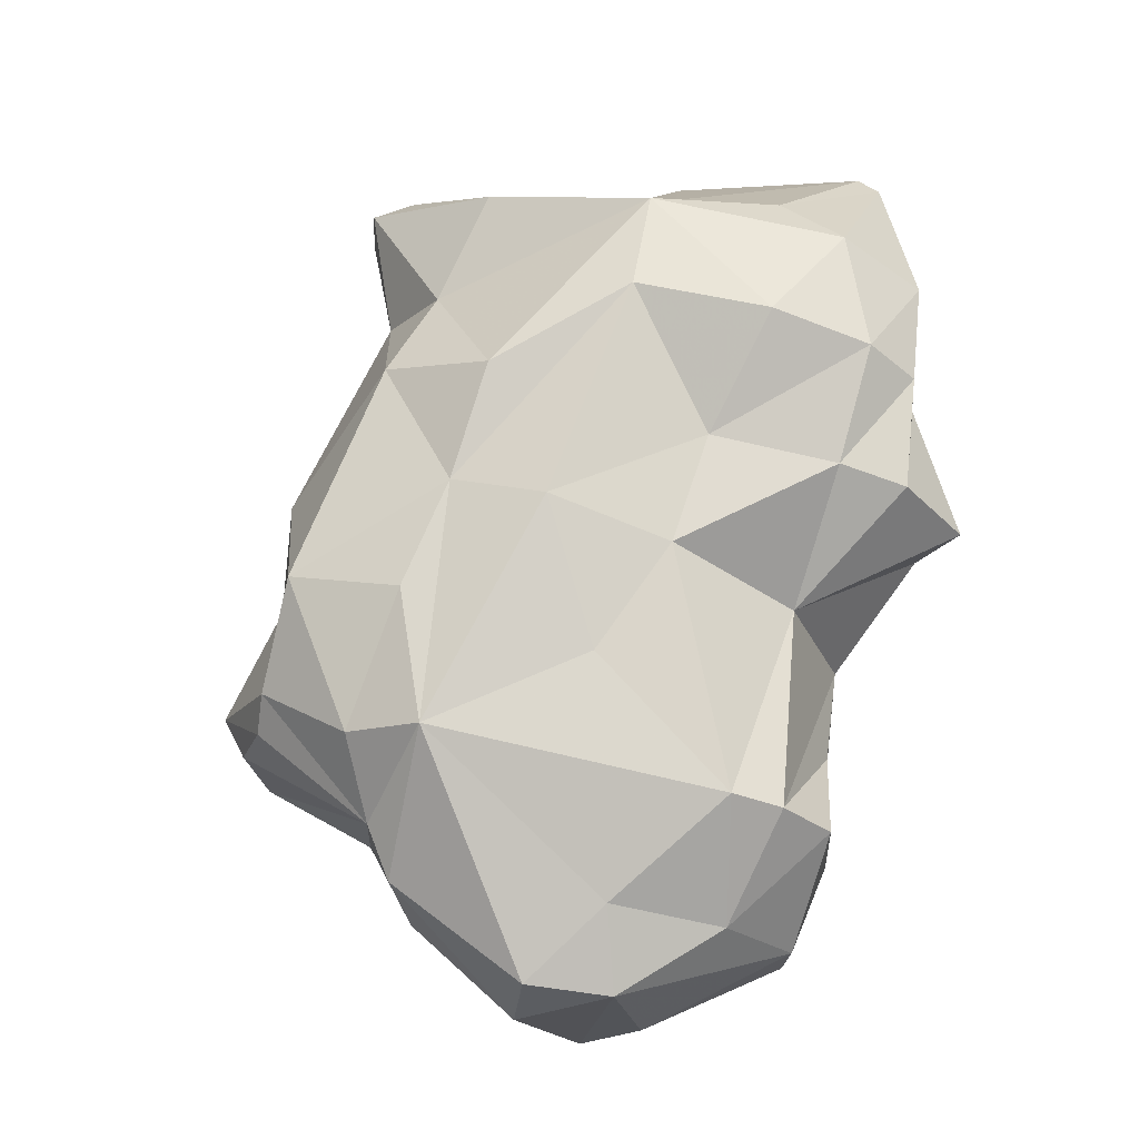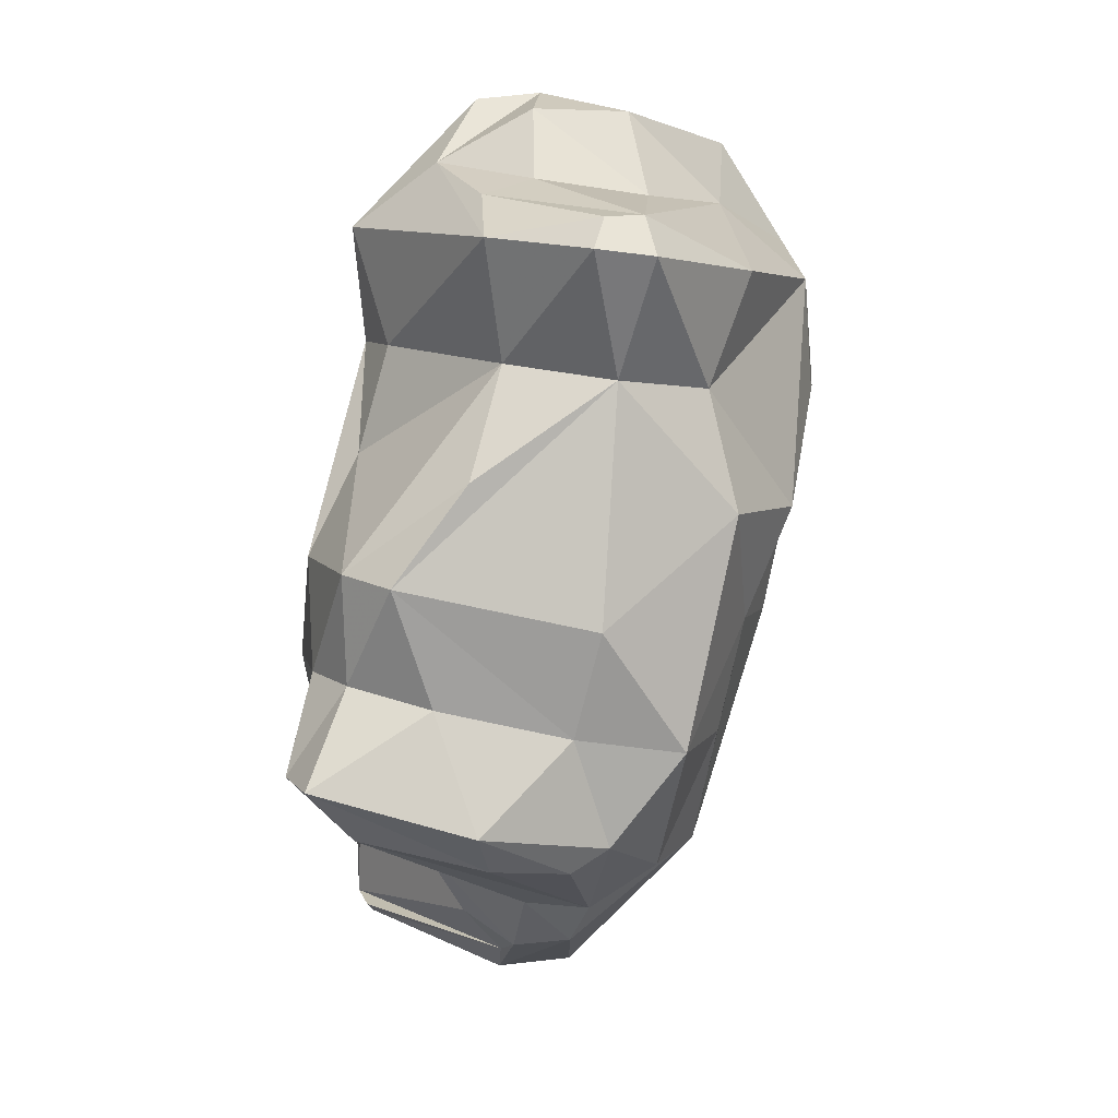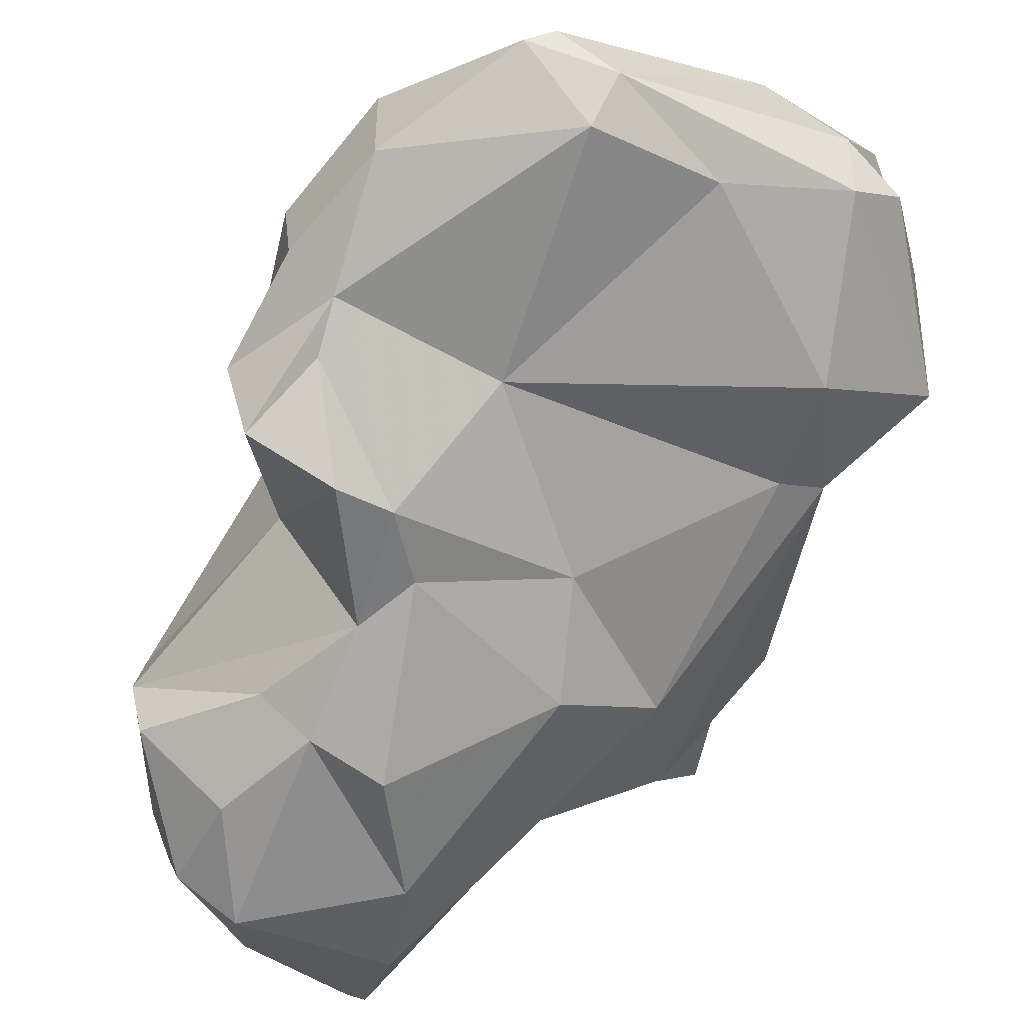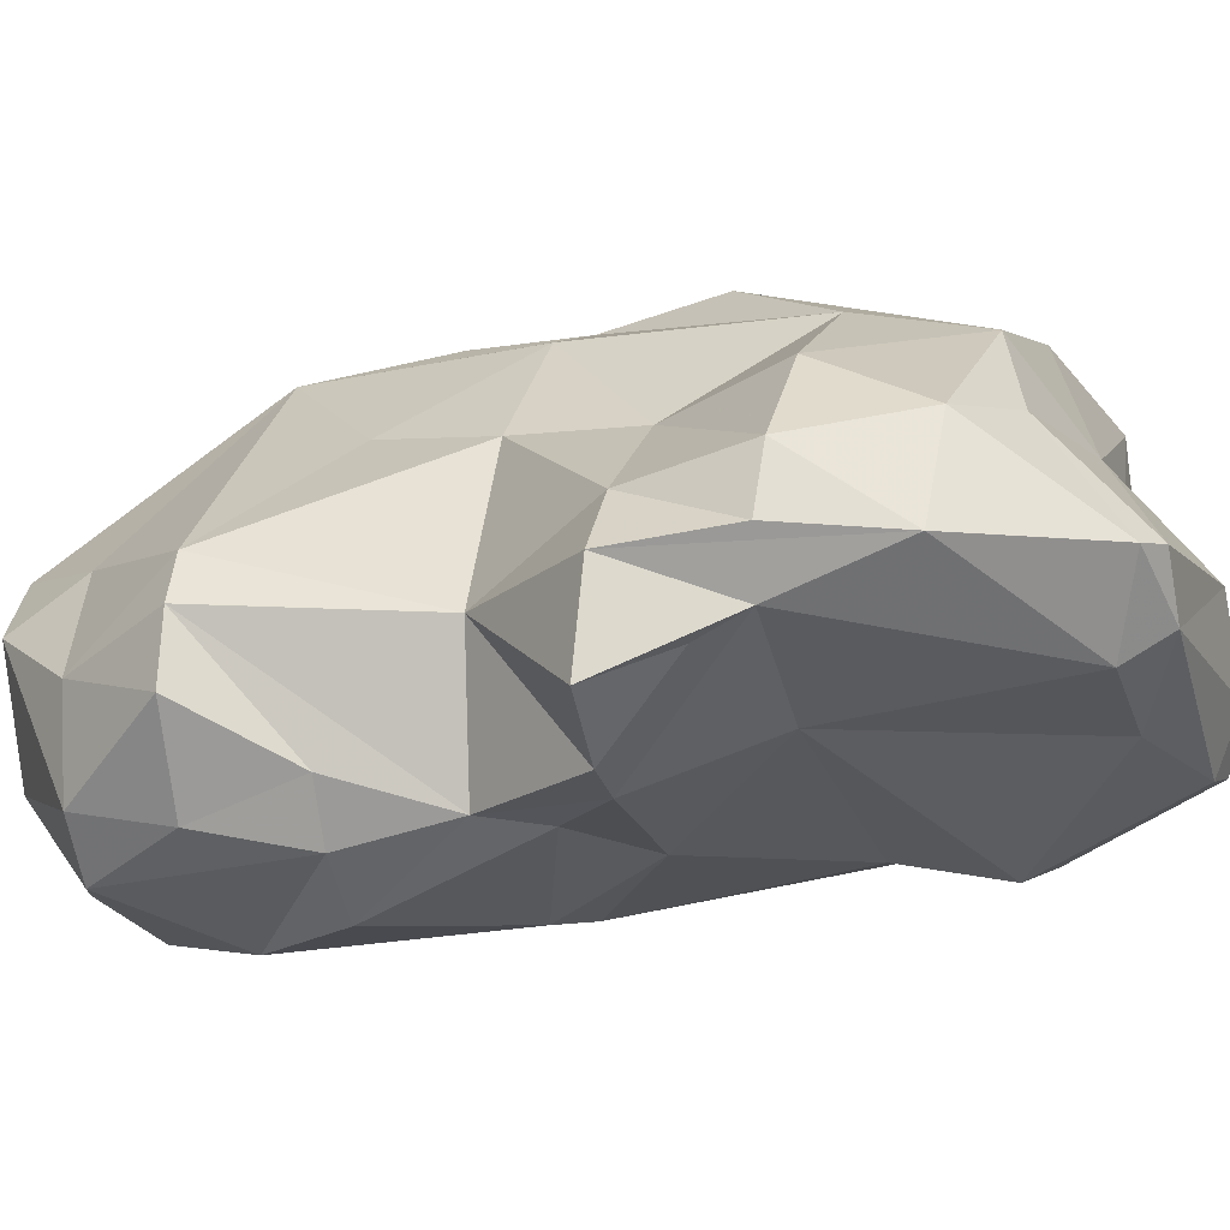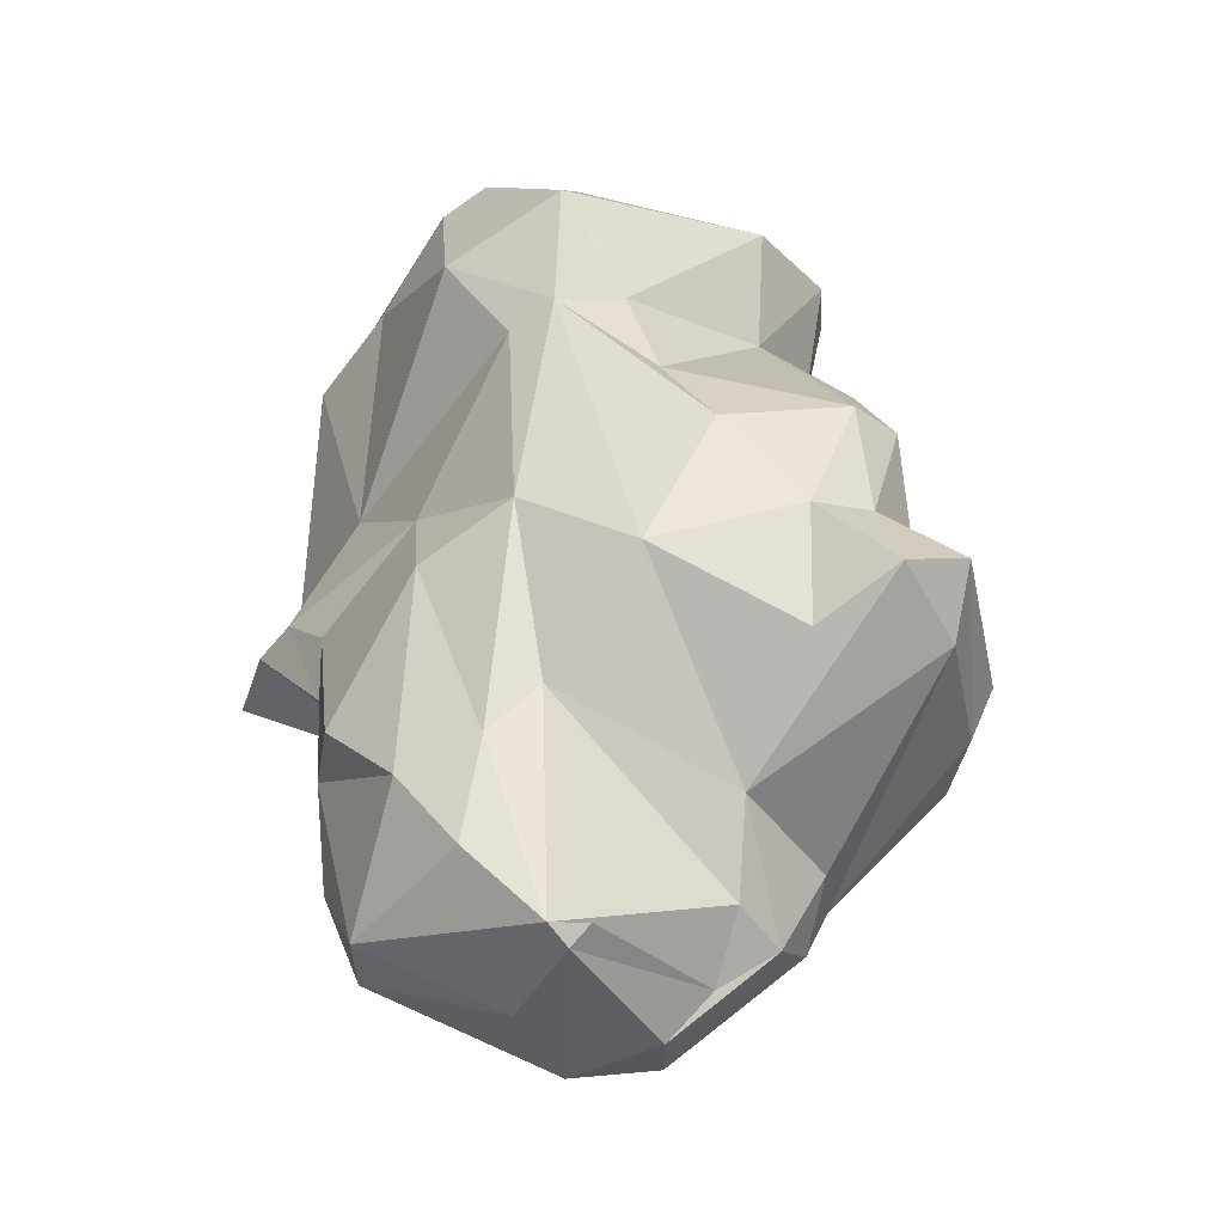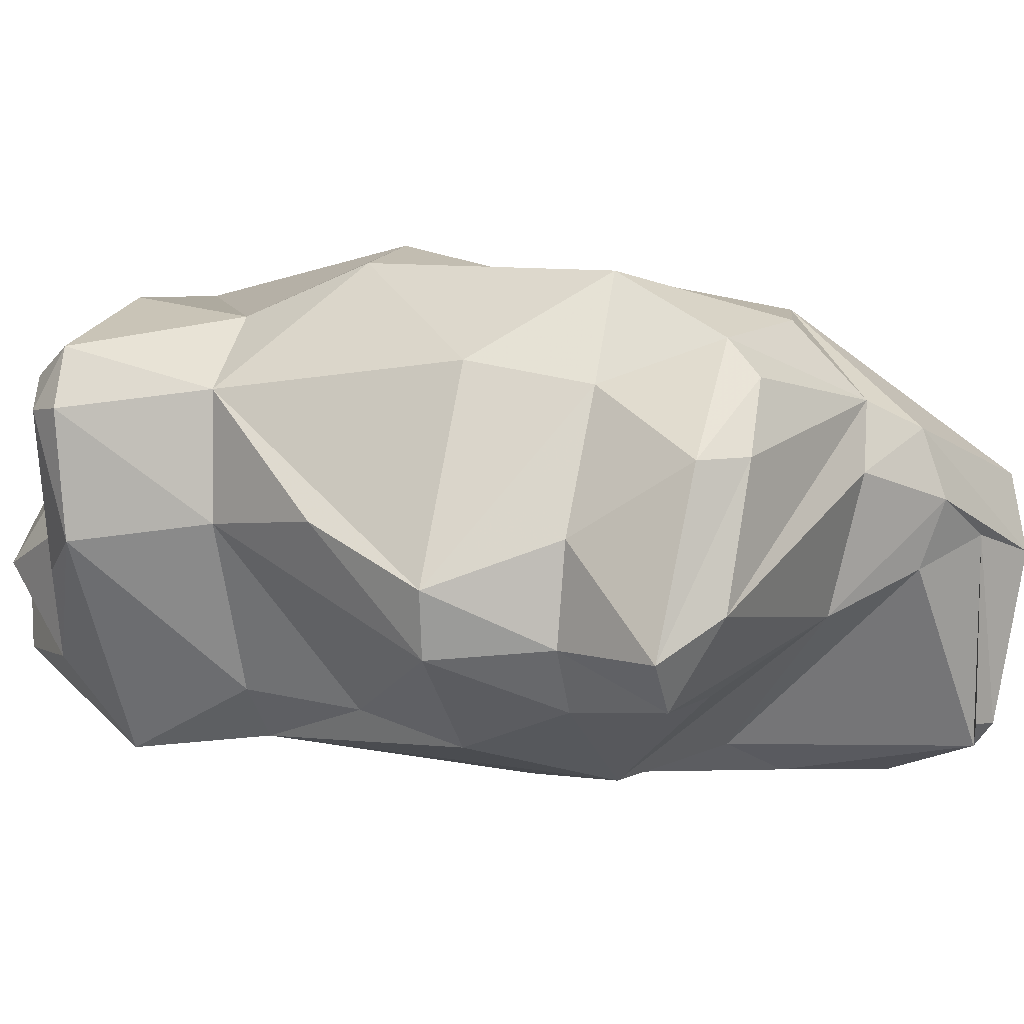
<metadata>
{"format":"obj","ext":"obj","renderer":"f3d","projection":"perspective","resolution":1024,"background":"white","views":[{"elev":-31.4,"azim":-116.1,"up":"+Z"},{"elev":22.6,"azim":155.5,"up":"+Z"},{"elev":-72.7,"azim":-42.0,"up":"+Y"},{"elev":-41.7,"azim":-89.3,"up":"+Y"},{"elev":-30.1,"azim":70.6,"up":"+Z"},{"elev":47.2,"azim":88.2,"up":"+Y"}]}
</metadata>
<code>
v 179 234.7 108.7
v 178.3 237.5 113
v 179.9 238.9 115.1
v 178.4 236.7 109
v 179.9 234.8 117.2
v 178.9 234.3 112.4
v 181.1 231.9 104.7
v 179 239.9 109.9
v 180.6 233.7 108.7
v 182.7 233.6 116.8
v 181.4 233.2 107.3
v 180.3 236.9 105.5
v 179.9 234.7 105
v 180.5 235.3 117.9
v 182.4 234.4 118.3
v 182 240.7 106.6
v 186.2 239.2 120.4
v 181.3 243 114.9
v 183.2 241.5 102.9
v 181.3 243.7 111.2
v 184.1 236.6 102.1
v 183.5 240.9 117.3
v 185.7 234.4 109.9
v 184.3 237.2 95.07
v 184.1 247.5 108.6
v 183.9 231.8 105.2
v 187.2 233.1 102.2
v 186.4 234.7 117.9
v 186.7 234 98.53
v 185.6 247 116.7
v 185.6 232.3 105.6
v 189.9 248 119.3
v 183.9 245.5 104.1
v 185.1 243.3 99.54
v 184.4 239 95.23
v 185 235.1 94.98
v 192.7 235.1 115.6
v 188.4 233 98.77
v 188.8 237.6 120.9
v 188 233.4 95.32
v 187.4 237.6 92.2
v 186 248 105.1
v 187.6 248 113.3
v 187.4 243.1 118.5
v 187.4 248.9 101.7
v 187.9 241.5 92.46
v 190.8 232.6 99.27
v 191.2 234.9 106.8
v 189.6 235.8 120.1
v 190.9 236.9 120.8
v 190.2 249.4 118.3
v 187.5 233 104.3
v 190.7 233.7 92.76
v 187.8 248 97.19
v 188.7 234.5 92.4
v 191.3 242.7 119.4
v 187.4 249.8 109.7
v 190.2 240.2 121
v 193.3 234.4 103.9
v 190 249.6 97.5
v 191.3 248 119.3
v 190.3 243.2 90.36
v 189.3 240.6 90.08
v 190.1 251.8 102.7
v 193.8 233.9 96.68
v 193.3 239.4 119.4
v 192.7 242.4 90.17
v 194.1 236.9 112.5
v 195.7 235.9 97.39
v 192 247.1 93.73
v 192.5 238 90.5
v 193.4 243.4 119.2
v 193.5 245.7 93.1
v 192 248.7 118.6
v 193.7 247.1 95.62
v 194.2 245.6 118.4
v 193.7 245.5 114.3
v 191 248.3 114.2
v 196.1 236.6 105.1
v 193.9 251.2 98.87
v 195.8 238 117.1
v 192.6 251.5 99.7
v 193.5 250.7 103.4
v 195.8 247.9 111.4
v 192.7 250.9 107
v 194.7 243.9 93.84
v 195.9 237.6 99.19
v 193.2 243.7 91.78
v 195.4 235.4 94.06
v 199.5 246.1 108.3
v 195.5 237.9 113.1
v 195.5 240.3 113.6
v 196.3 237.7 91.72
v 191.7 248 95.41
v 196 238.4 91.17
v 196.5 238.9 91.82
v 196.9 240.9 110.2
v 198.5 247.9 108.3
v 196.1 243.6 96.65
v 199.1 241.8 107.2
v 198.7 239.6 102.7
v 197.5 248.8 104.3
v 196.5 250.7 99.34
v 201.7 248.4 102.2
v 199.6 246.5 104.6
v 197.1 251.3 100.9
v 200.2 248.5 100.2
v 199.9 244.3 104.3
v 201.7 246.3 101.8
v 199.6 244.4 100.4
g foo
f 50 66 39
f 66 58 39
f 39 58 17
f 58 44 17
f 49 50 39
f 22 17 44
f 15 39 17
f 49 39 15
f 28 49 15
f 17 22 14
f 15 17 14
f 10 28 15
f 10 15 5
f 15 14 5
f 51 61 74
f 74 61 76
f 61 51 32
f 72 76 61
f 72 61 32
f 30 32 51
f 56 72 32
f 66 76 72
f 76 66 81
f 66 72 56
f 66 56 58
f 56 32 44
f 58 56 44
f 49 81 50
f 81 66 50
f 22 32 30
f 44 32 22
f 37 81 49
f 22 30 18
f 28 37 49
f 18 3 22
f 22 3 14
f 23 28 10
f 23 37 28
f 2 3 18
f 3 5 14
f 3 2 5
f 10 5 6
f 6 5 2
f 78 51 74
f 77 78 74
f 77 74 76
f 92 77 76
f 43 30 51
f 78 43 51
f 92 76 81
f 81 91 92
f 37 91 81
f 43 18 30
f 68 91 37
f 37 23 68
f 8 18 20
f 18 8 2
f 9 23 10
f 4 2 8
f 4 6 2
f 6 9 10
f 1 6 4
f 77 84 78
f 90 84 77
f 97 90 77
f 57 43 78
f 92 97 77
f 97 92 91
f 25 43 57
f 79 91 68
f 43 25 18
f 25 20 18
f 48 68 23
f 79 68 48
f 16 8 20
f 52 48 31
f 31 48 23
f 9 31 23
f 31 9 11
f 4 8 16
f 12 4 16
f 31 11 26
f 12 1 4
f 1 13 6
f 1 12 13
f 6 13 9
f 13 7 9
f 11 9 7
f 7 26 11
f 84 98 78
f 98 85 78
f 98 84 90
f 85 57 78
f 100 90 97
f 91 100 97
f 100 91 101
f 42 25 57
f 91 79 101
f 20 25 42
f 42 33 20
f 59 79 48
f 33 16 20
f 33 19 16
f 59 48 52
f 12 16 19
f 47 59 52
f 12 19 21
f 52 31 27
f 47 52 27
f 13 12 21
f 27 26 21
f 26 27 31
f 7 21 26
f 7 13 21
f 102 83 98
f 83 85 98
f 105 102 98
f 98 90 105
f 108 105 90
f 85 64 57
f 83 64 85
f 108 90 100
f 108 100 101
f 57 64 42
f 64 45 42
f 45 54 42
f 87 101 79
f 54 33 42
f 59 69 79
f 69 87 79
f 19 33 34
f 19 35 21
f 19 34 35
f 27 38 47
f 24 27 21
f 24 29 27
f 29 38 27
f 106 102 104
f 104 102 105
f 109 104 105
f 83 106 82
f 106 83 102
f 109 105 108
f 64 83 82
f 108 110 109
f 110 108 101
f 82 60 64
f 60 45 64
f 99 110 101
f 60 54 45
f 99 101 87
f 34 33 54
f 54 35 34
f 65 69 59
f 59 47 65
f 38 65 47
f 35 24 21
f 29 40 38
f 24 36 29
f 40 29 36
f 103 106 104
f 107 103 104
f 109 107 104
f 82 106 80
f 80 106 103
f 94 103 107
f 94 82 80
f 99 107 109
f 94 80 103
f 75 94 107
f 75 107 99
f 99 109 110
f 60 82 94
f 70 94 75
f 73 75 99
f 86 73 99
f 99 87 86
f 54 60 94
f 70 54 94
f 70 62 54
f 86 87 93
f 87 69 93
f 62 46 54
f 93 69 89
f 89 69 65
f 35 54 46
f 41 35 46
f 65 53 89
f 65 38 53
f 24 35 41
f 38 40 53
f 53 40 55
f 41 36 24
f 36 41 55
f 36 55 40
f 70 75 73
f 88 73 86
f 67 62 70
f 67 70 73
f 86 93 88
f 67 73 88
f 96 88 93
f 63 46 62
f 53 71 93
f 93 89 53
f 41 46 63
f 71 55 63
f 55 41 63
f 53 55 71
f 95 67 88
f 95 88 96
f 96 93 95
f 63 67 95
f 71 63 95
f 95 93 71
f 63 62 67
g

</code>
